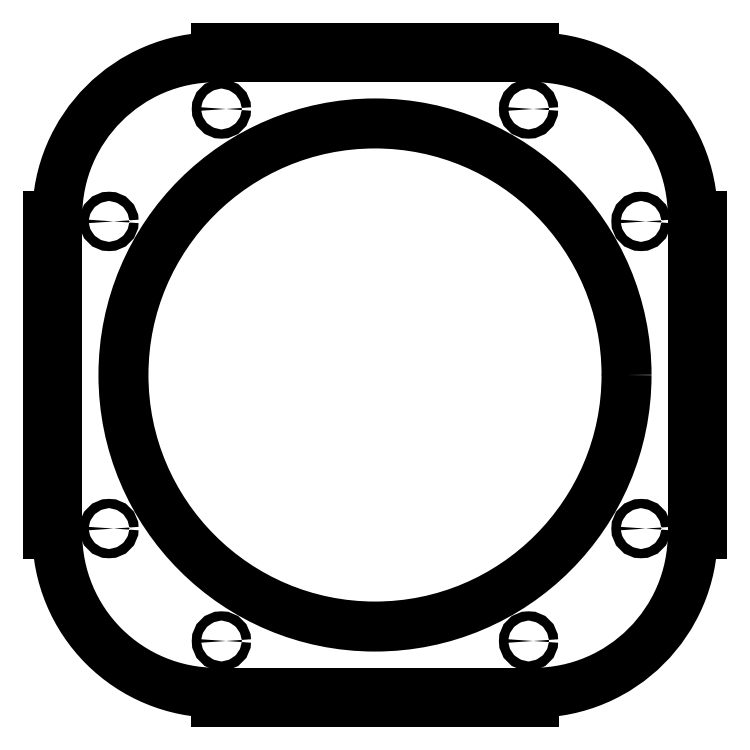
<metadata>
{"format":"dxf","ext":"dxf","renderer":"ezdxf+matplotlib","layout":"modelspace","background":"white","min_lineweight":24,"dpi":150}
</metadata>
<code>
0
SECTION
2
ENTITIES
0
CIRCLE
8
VISIBLE
10
236.4
20
188.3
30
0
40
1.75
0
LINE
8
VISIBLE
10
54.82
20
91.82
30
0
11
58.42
21
91.82
31
0
0
CIRCLE
8
VISIBLE
10
178.4
20
87.82
30
0
40
95
0
CIRCLE
8
VISIBLE
10
278.9
20
145.8
30
0
40
1.75
0
CIRCLE
8
VISIBLE
10
278.9
20
29.82
30
0
40
1.75
0
CIRCLE
8
VISIBLE
10
236.4
20
-12.64
30
0
40
1.75
0
CIRCLE
8
VISIBLE
10
120.4
20
-12.64
30
0
40
1.75
0
CIRCLE
8
VISIBLE
10
77.96
20
29.82
30
0
40
1.75
0
CIRCLE
8
VISIBLE
10
77.96
20
145.8
30
0
40
1.75
0
CIRCLE
8
VISIBLE
10
120.4
20
188.3
30
0
40
1.75
0
LINE
8
VISIBLE
10
54.82
20
91.82
30
0
11
54.82
21
99.82
31
0
0
LINE
8
VISIBLE
10
54.82
20
99.82
30
0
11
58.42
21
99.82
31
0
0
LINE
8
VISIBLE
10
58.42
20
99.82
30
0
11
58.42
21
107.8
31
0
0
LINE
8
VISIBLE
10
54.82
20
107.8
30
0
11
58.42
21
107.8
31
0
0
LINE
8
VISIBLE
10
54.82
20
107.8
30
0
11
54.82
21
115.8
31
0
0
LINE
8
VISIBLE
10
54.82
20
115.8
30
0
11
58.42
21
115.8
31
0
0
LINE
8
VISIBLE
10
58.42
20
115.8
30
0
11
58.42
21
123.8
31
0
0
LINE
8
VISIBLE
10
54.82
20
123.8
30
0
11
58.42
21
123.8
31
0
0
LINE
8
VISIBLE
10
54.82
20
123.8
30
0
11
54.82
21
131.8
31
0
0
LINE
8
VISIBLE
10
54.82
20
131.8
30
0
11
58.42
21
131.8
31
0
0
LINE
8
VISIBLE
10
58.42
20
131.8
30
0
11
58.42
21
139.8
31
0
0
LINE
8
VISIBLE
10
54.82
20
139.8
30
0
11
58.42
21
139.8
31
0
0
LINE
8
VISIBLE
10
54.82
20
139.8
30
0
11
54.82
21
147.8
31
0
0
LINE
8
VISIBLE
10
54.82
20
147.8
30
0
11
58.42
21
147.8
31
0
0
ARC
8
VISIBLE
10
118.4
20
147.8
30
0
40
60
50
90
51
180
0
LINE
8
VISIBLE
10
118.4
20
211.4
30
0
11
118.4
21
207.8
31
0
0
LINE
8
VISIBLE
10
118.4
20
211.4
30
0
11
126.4
21
211.4
31
0
0
LINE
8
VISIBLE
10
126.4
20
211.4
30
0
11
126.4
21
207.8
31
0
0
LINE
8
VISIBLE
10
126.4
20
207.8
30
0
11
134.4
21
207.8
31
0
0
LINE
8
VISIBLE
10
134.4
20
211.4
30
0
11
134.4
21
207.8
31
0
0
LINE
8
VISIBLE
10
134.4
20
211.4
30
0
11
142.4
21
211.4
31
0
0
LINE
8
VISIBLE
10
142.4
20
211.4
30
0
11
142.4
21
207.8
31
0
0
LINE
8
VISIBLE
10
142.4
20
207.8
30
0
11
150.4
21
207.8
31
0
0
LINE
8
VISIBLE
10
150.4
20
211.4
30
0
11
150.4
21
207.8
31
0
0
LINE
8
VISIBLE
10
150.4
20
211.4
30
0
11
158.4
21
211.4
31
0
0
LINE
8
VISIBLE
10
158.4
20
211.4
30
0
11
158.4
21
207.8
31
0
0
LINE
8
VISIBLE
10
158.4
20
207.8
30
0
11
166.4
21
207.8
31
0
0
LINE
8
VISIBLE
10
166.4
20
211.4
30
0
11
166.4
21
207.8
31
0
0
LINE
8
VISIBLE
10
166.4
20
211.4
30
0
11
174.4
21
211.4
31
0
0
LINE
8
VISIBLE
10
174.4
20
211.4
30
0
11
174.4
21
207.8
31
0
0
LINE
8
VISIBLE
10
174.4
20
207.8
30
0
11
182.4
21
207.8
31
0
0
LINE
8
VISIBLE
10
182.4
20
211.4
30
0
11
182.4
21
207.8
31
0
0
LINE
8
VISIBLE
10
182.4
20
211.4
30
0
11
190.4
21
211.4
31
0
0
LINE
8
VISIBLE
10
190.4
20
211.4
30
0
11
190.4
21
207.8
31
0
0
LINE
8
VISIBLE
10
190.4
20
207.8
30
0
11
198.4
21
207.8
31
0
0
LINE
8
VISIBLE
10
198.4
20
211.4
30
0
11
198.4
21
207.8
31
0
0
LINE
8
VISIBLE
10
198.4
20
211.4
30
0
11
206.4
21
211.4
31
0
0
LINE
8
VISIBLE
10
206.4
20
211.4
30
0
11
206.4
21
207.8
31
0
0
LINE
8
VISIBLE
10
206.4
20
207.8
30
0
11
214.4
21
207.8
31
0
0
LINE
8
VISIBLE
10
214.4
20
211.4
30
0
11
214.4
21
207.8
31
0
0
LINE
8
VISIBLE
10
214.4
20
211.4
30
0
11
222.4
21
211.4
31
0
0
LINE
8
VISIBLE
10
222.4
20
211.4
30
0
11
222.4
21
207.8
31
0
0
LINE
8
VISIBLE
10
222.4
20
207.8
30
0
11
230.4
21
207.8
31
0
0
LINE
8
VISIBLE
10
230.4
20
211.4
30
0
11
230.4
21
207.8
31
0
0
LINE
8
VISIBLE
10
230.4
20
211.4
30
0
11
238.4
21
211.4
31
0
0
LINE
8
VISIBLE
10
238.4
20
211.4
30
0
11
238.4
21
207.8
31
0
0
ARC
8
VISIBLE
10
238.4
20
147.8
30
0
40
60
50
0
51
90
0
LINE
8
VISIBLE
10
302
20
147.8
30
0
11
298.4
21
147.8
31
0
0
LINE
8
VISIBLE
10
302
20
147.8
30
0
11
302
21
139.8
31
0
0
LINE
8
VISIBLE
10
302
20
139.8
30
0
11
298.4
21
139.8
31
0
0
LINE
8
VISIBLE
10
298.4
20
139.8
30
0
11
298.4
21
131.8
31
0
0
LINE
8
VISIBLE
10
302
20
131.8
30
0
11
298.4
21
131.8
31
0
0
LINE
8
VISIBLE
10
302
20
131.8
30
0
11
302
21
123.8
31
0
0
LINE
8
VISIBLE
10
302
20
123.8
30
0
11
298.4
21
123.8
31
0
0
LINE
8
VISIBLE
10
298.4
20
123.8
30
0
11
298.4
21
115.8
31
0
0
LINE
8
VISIBLE
10
302
20
115.8
30
0
11
298.4
21
115.8
31
0
0
LINE
8
VISIBLE
10
302
20
115.8
30
0
11
302
21
107.8
31
0
0
LINE
8
VISIBLE
10
302
20
107.8
30
0
11
298.4
21
107.8
31
0
0
LINE
8
VISIBLE
10
298.4
20
107.8
30
0
11
298.4
21
99.82
31
0
0
LINE
8
VISIBLE
10
302
20
99.82
30
0
11
298.4
21
99.82
31
0
0
LINE
8
VISIBLE
10
302
20
99.82
30
0
11
302
21
91.82
31
0
0
LINE
8
VISIBLE
10
302
20
91.82
30
0
11
298.4
21
91.82
31
0
0
LINE
8
VISIBLE
10
298.4
20
91.82
30
0
11
298.4
21
83.82
31
0
0
LINE
8
VISIBLE
10
302
20
83.82
30
0
11
298.4
21
83.82
31
0
0
LINE
8
VISIBLE
10
302
20
83.82
30
0
11
302
21
75.82
31
0
0
LINE
8
VISIBLE
10
302
20
75.82
30
0
11
298.4
21
75.82
31
0
0
LINE
8
VISIBLE
10
298.4
20
75.82
30
0
11
298.4
21
67.82
31
0
0
LINE
8
VISIBLE
10
302
20
67.82
30
0
11
298.4
21
67.82
31
0
0
LINE
8
VISIBLE
10
302
20
67.82
30
0
11
302
21
59.82
31
0
0
LINE
8
VISIBLE
10
302
20
59.82
30
0
11
298.4
21
59.82
31
0
0
LINE
8
VISIBLE
10
298.4
20
59.82
30
0
11
298.4
21
51.82
31
0
0
LINE
8
VISIBLE
10
302
20
51.82
30
0
11
298.4
21
51.82
31
0
0
LINE
8
VISIBLE
10
302
20
51.82
30
0
11
302
21
43.82
31
0
0
LINE
8
VISIBLE
10
302
20
43.82
30
0
11
298.4
21
43.82
31
0
0
LINE
8
VISIBLE
10
298.4
20
43.82
30
0
11
298.4
21
35.82
31
0
0
LINE
8
VISIBLE
10
302
20
35.82
30
0
11
298.4
21
35.82
31
0
0
LINE
8
VISIBLE
10
302
20
35.82
30
0
11
302
21
27.82
31
0
0
LINE
8
VISIBLE
10
302
20
27.82
30
0
11
298.4
21
27.82
31
0
0
ARC
8
VISIBLE
10
238.4
20
27.82
30
0
40
60
50
270
51
0
0
LINE
8
VISIBLE
10
238.4
20
-35.78
30
0
11
238.4
21
-32.18
31
0
0
LINE
8
VISIBLE
10
238.4
20
-35.78
30
0
11
230.4
21
-35.78
31
0
0
LINE
8
VISIBLE
10
230.4
20
-35.78
30
0
11
230.4
21
-32.18
31
0
0
LINE
8
VISIBLE
10
230.4
20
-32.18
30
0
11
222.4
21
-32.18
31
0
0
LINE
8
VISIBLE
10
222.4
20
-35.78
30
0
11
222.4
21
-32.18
31
0
0
LINE
8
VISIBLE
10
222.4
20
-35.78
30
0
11
214.4
21
-35.78
31
0
0
LINE
8
VISIBLE
10
214.4
20
-35.78
30
0
11
214.4
21
-32.18
31
0
0
LINE
8
VISIBLE
10
214.4
20
-32.18
30
0
11
206.4
21
-32.18
31
0
0
LINE
8
VISIBLE
10
206.4
20
-35.78
30
0
11
206.4
21
-32.18
31
0
0
LINE
8
VISIBLE
10
206.4
20
-35.78
30
0
11
198.4
21
-35.78
31
0
0
LINE
8
VISIBLE
10
198.4
20
-35.78
30
0
11
198.4
21
-32.18
31
0
0
LINE
8
VISIBLE
10
198.4
20
-32.18
30
0
11
190.4
21
-32.18
31
0
0
LINE
8
VISIBLE
10
190.4
20
-35.78
30
0
11
190.4
21
-32.18
31
0
0
LINE
8
VISIBLE
10
190.4
20
-35.78
30
0
11
182.4
21
-35.78
31
0
0
LINE
8
VISIBLE
10
182.4
20
-35.78
30
0
11
182.4
21
-32.18
31
0
0
LINE
8
VISIBLE
10
182.4
20
-32.18
30
0
11
174.4
21
-32.18
31
0
0
LINE
8
VISIBLE
10
174.4
20
-35.78
30
0
11
174.4
21
-32.18
31
0
0
LINE
8
VISIBLE
10
174.4
20
-35.78
30
0
11
166.4
21
-35.78
31
0
0
LINE
8
VISIBLE
10
166.4
20
-35.78
30
0
11
166.4
21
-32.18
31
0
0
LINE
8
VISIBLE
10
166.4
20
-32.18
30
0
11
158.4
21
-32.18
31
0
0
LINE
8
VISIBLE
10
158.4
20
-35.78
30
0
11
158.4
21
-32.18
31
0
0
LINE
8
VISIBLE
10
158.4
20
-35.78
30
0
11
150.4
21
-35.78
31
0
0
LINE
8
VISIBLE
10
150.4
20
-35.78
30
0
11
150.4
21
-32.18
31
0
0
LINE
8
VISIBLE
10
150.4
20
-32.18
30
0
11
142.4
21
-32.18
31
0
0
LINE
8
VISIBLE
10
142.4
20
-35.78
30
0
11
142.4
21
-32.18
31
0
0
LINE
8
VISIBLE
10
142.4
20
-35.78
30
0
11
134.4
21
-35.78
31
0
0
LINE
8
VISIBLE
10
134.4
20
-35.78
30
0
11
134.4
21
-32.18
31
0
0
LINE
8
VISIBLE
10
134.4
20
-32.18
30
0
11
126.4
21
-32.18
31
0
0
LINE
8
VISIBLE
10
126.4
20
-35.78
30
0
11
126.4
21
-32.18
31
0
0
LINE
8
VISIBLE
10
126.4
20
-35.78
30
0
11
118.4
21
-35.78
31
0
0
LINE
8
VISIBLE
10
118.4
20
-35.78
30
0
11
118.4
21
-32.18
31
0
0
ARC
8
VISIBLE
10
118.4
20
27.82
30
0
40
60
50
180
51
270
0
LINE
8
VISIBLE
10
54.82
20
27.82
30
0
11
58.42
21
27.82
31
0
0
LINE
8
VISIBLE
10
54.82
20
27.82
30
0
11
54.82
21
35.82
31
0
0
LINE
8
VISIBLE
10
54.82
20
35.82
30
0
11
58.42
21
35.82
31
0
0
LINE
8
VISIBLE
10
58.42
20
35.82
30
0
11
58.42
21
43.82
31
0
0
LINE
8
VISIBLE
10
54.82
20
43.82
30
0
11
58.42
21
43.82
31
0
0
LINE
8
VISIBLE
10
54.82
20
43.82
30
0
11
54.82
21
51.82
31
0
0
LINE
8
VISIBLE
10
54.82
20
51.82
30
0
11
58.42
21
51.82
31
0
0
LINE
8
VISIBLE
10
58.42
20
51.82
30
0
11
58.42
21
59.82
31
0
0
LINE
8
VISIBLE
10
54.82
20
59.82
30
0
11
58.42
21
59.82
31
0
0
LINE
8
VISIBLE
10
54.82
20
59.82
30
0
11
54.82
21
67.82
31
0
0
LINE
8
VISIBLE
10
54.82
20
67.82
30
0
11
58.42
21
67.82
31
0
0
LINE
8
VISIBLE
10
58.42
20
67.82
30
0
11
58.42
21
75.82
31
0
0
LINE
8
VISIBLE
10
54.82
20
75.82
30
0
11
58.42
21
75.82
31
0
0
LINE
8
VISIBLE
10
54.82
20
75.82
30
0
11
54.82
21
83.82
31
0
0
LINE
8
VISIBLE
10
54.82
20
83.82
30
0
11
58.42
21
83.82
31
0
0
LINE
8
VISIBLE
10
58.42
20
83.82
30
0
11
58.42
21
91.82
31
0
0
MTEXT
360
FF
8
ANNOTATION_TEXT
10
178.4
20
-49.89
30
0
40
3.5
41
0
71
     2
72
     1
1

7
ONSHAPE-STANDARD-VIEW-LABE
0
ENDSEC
0
EOF

</code>
